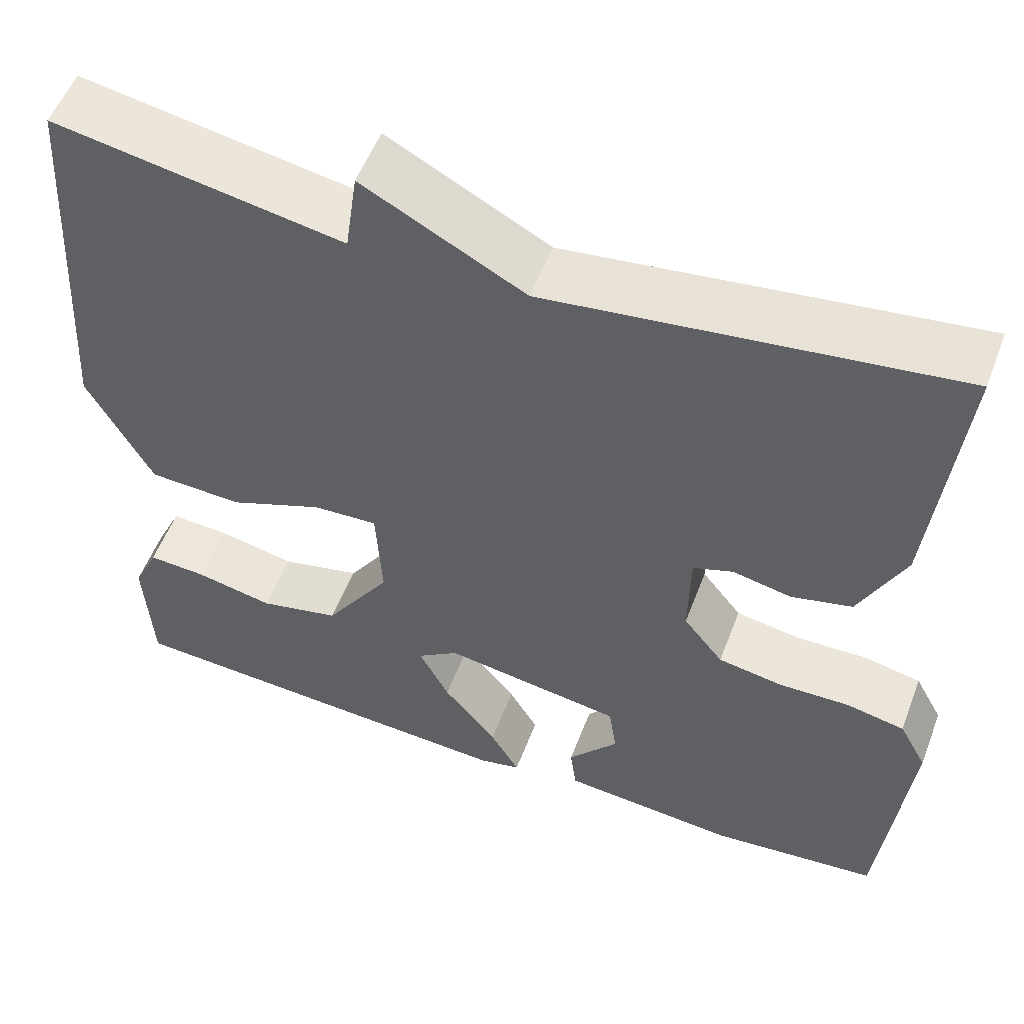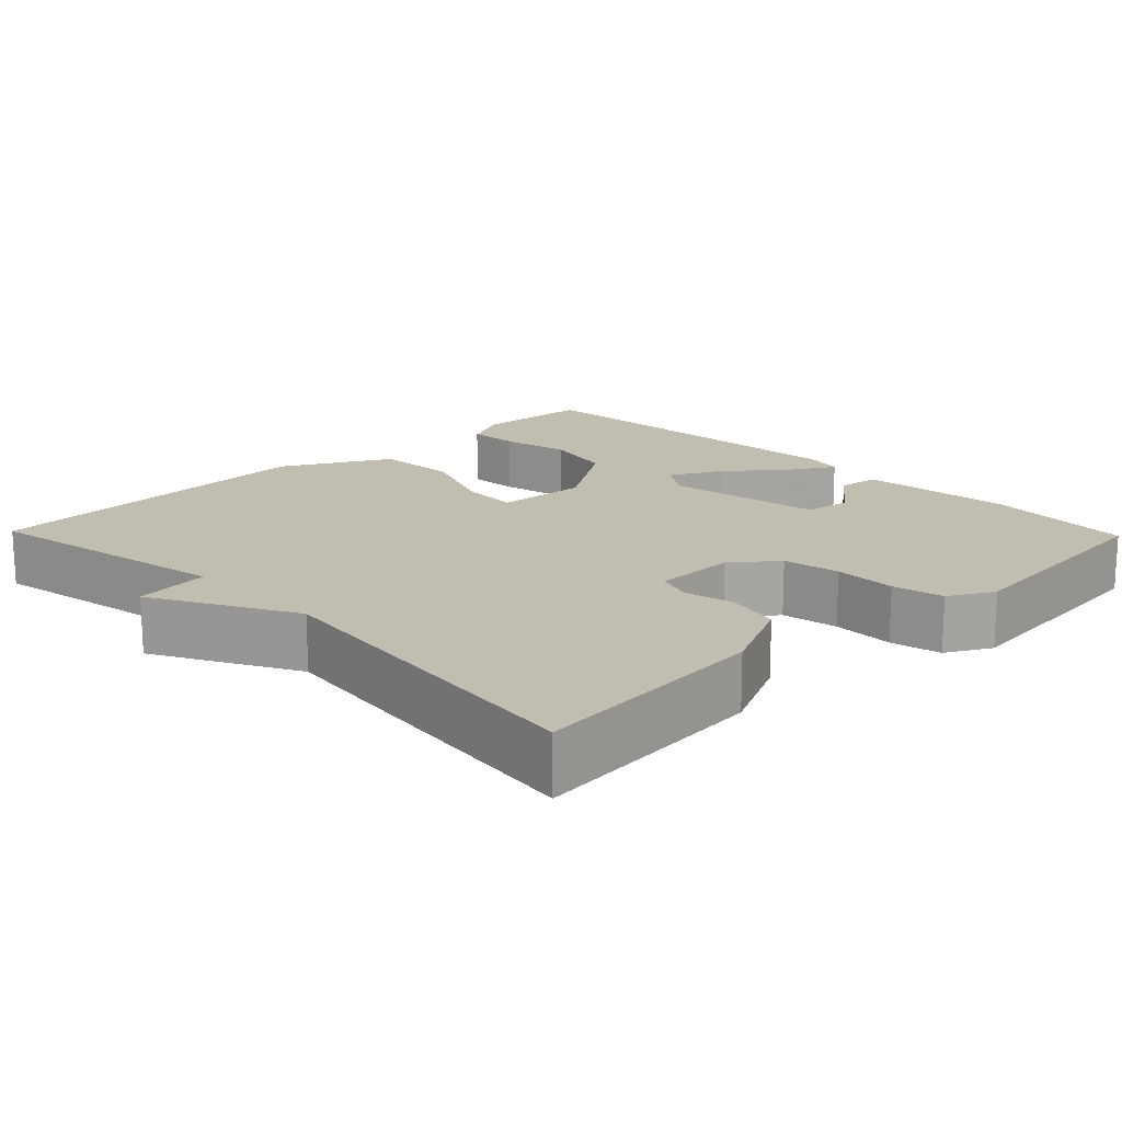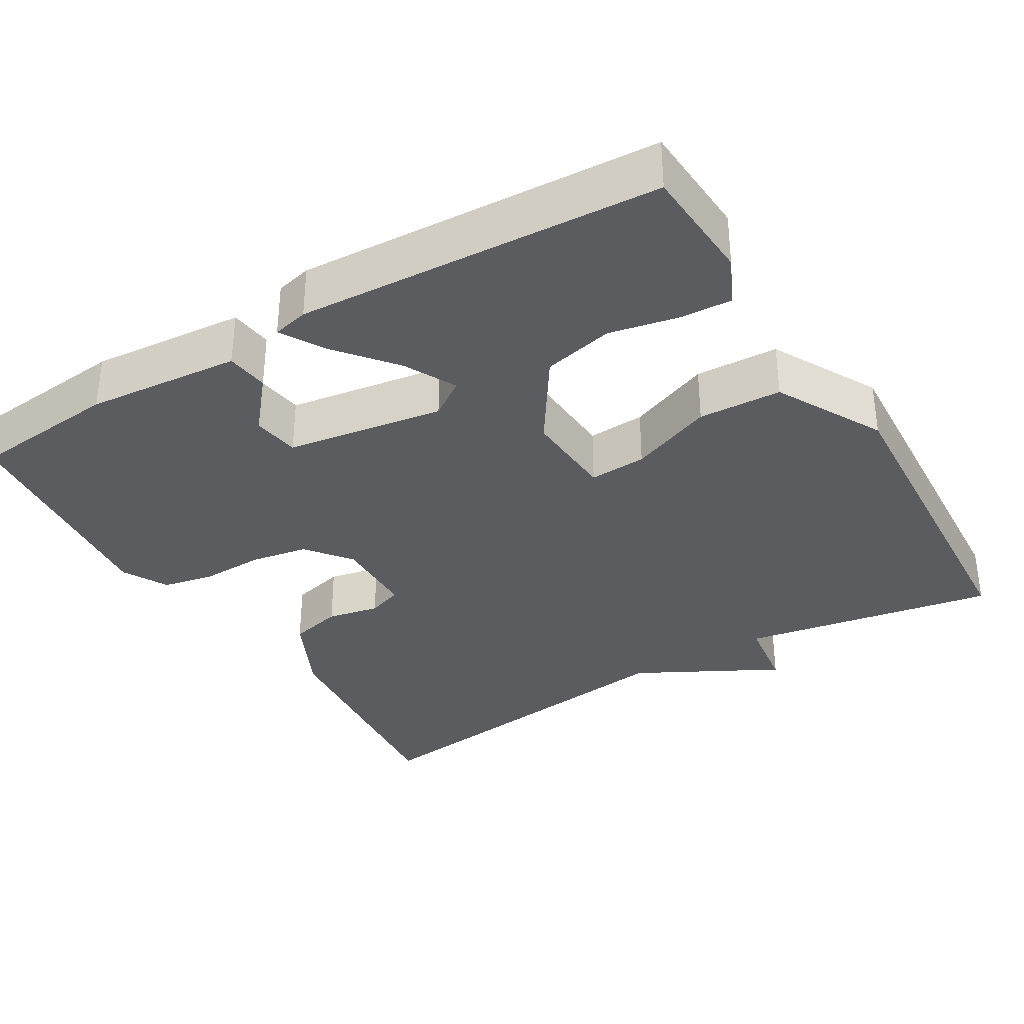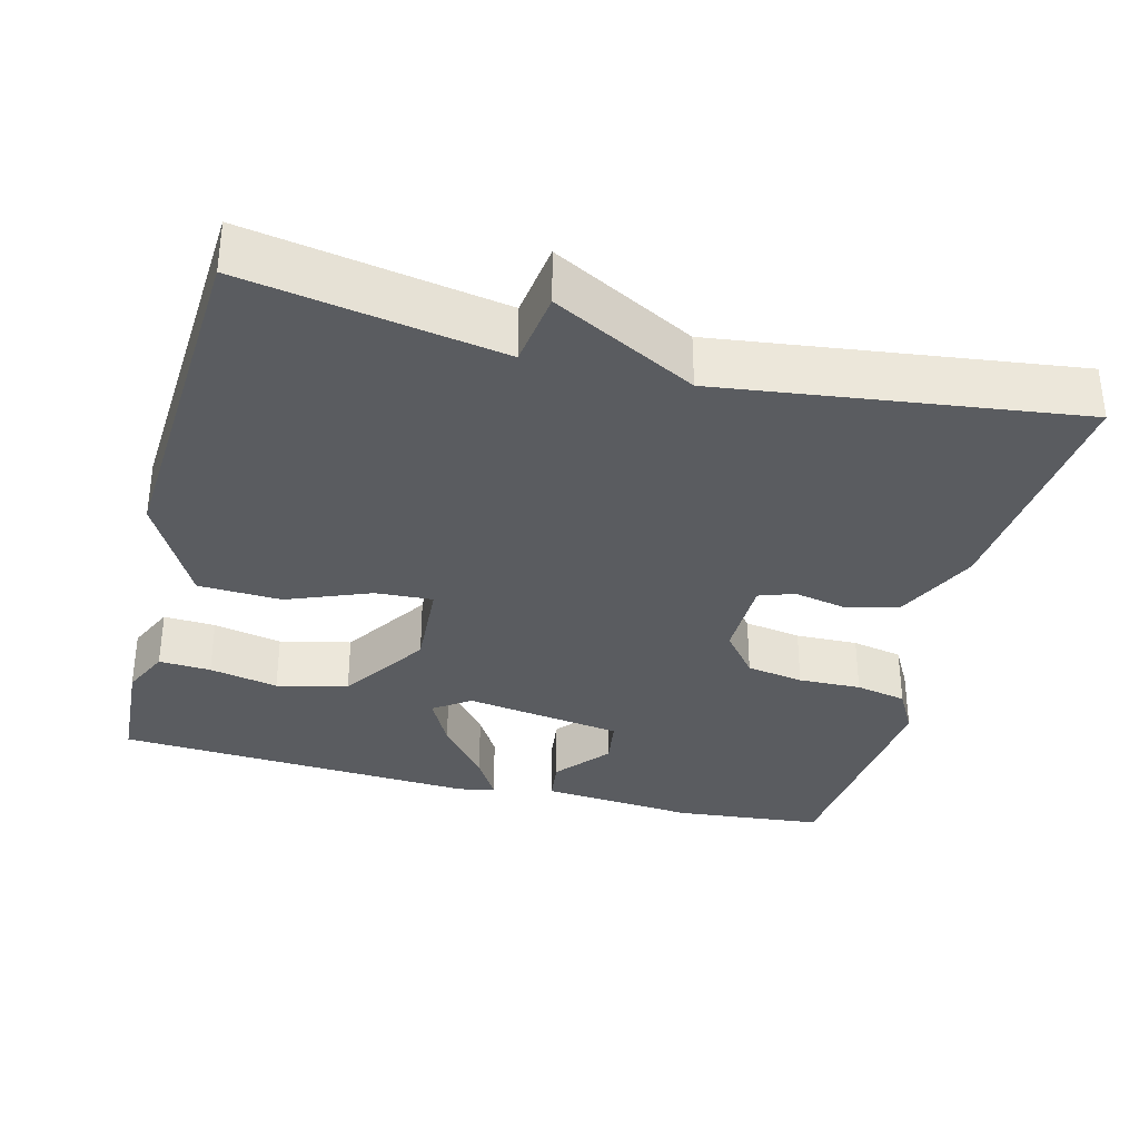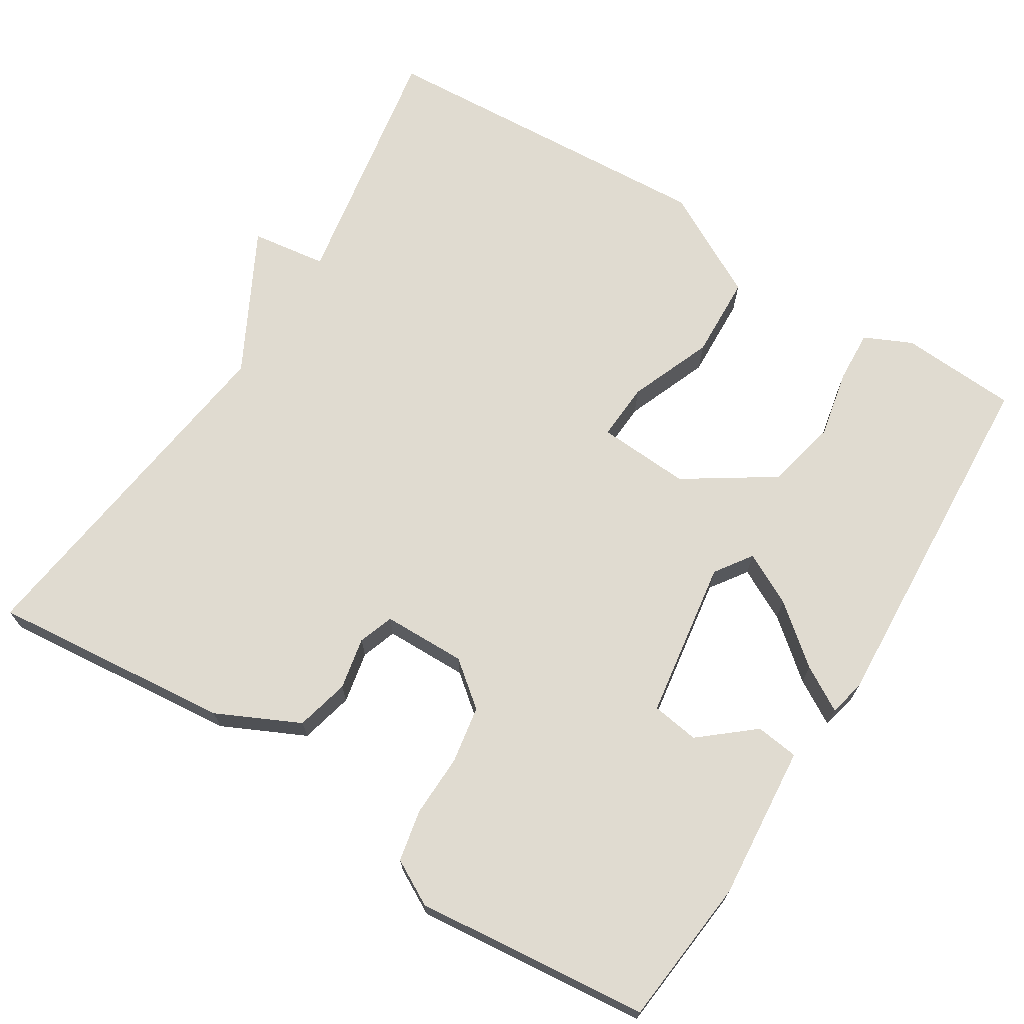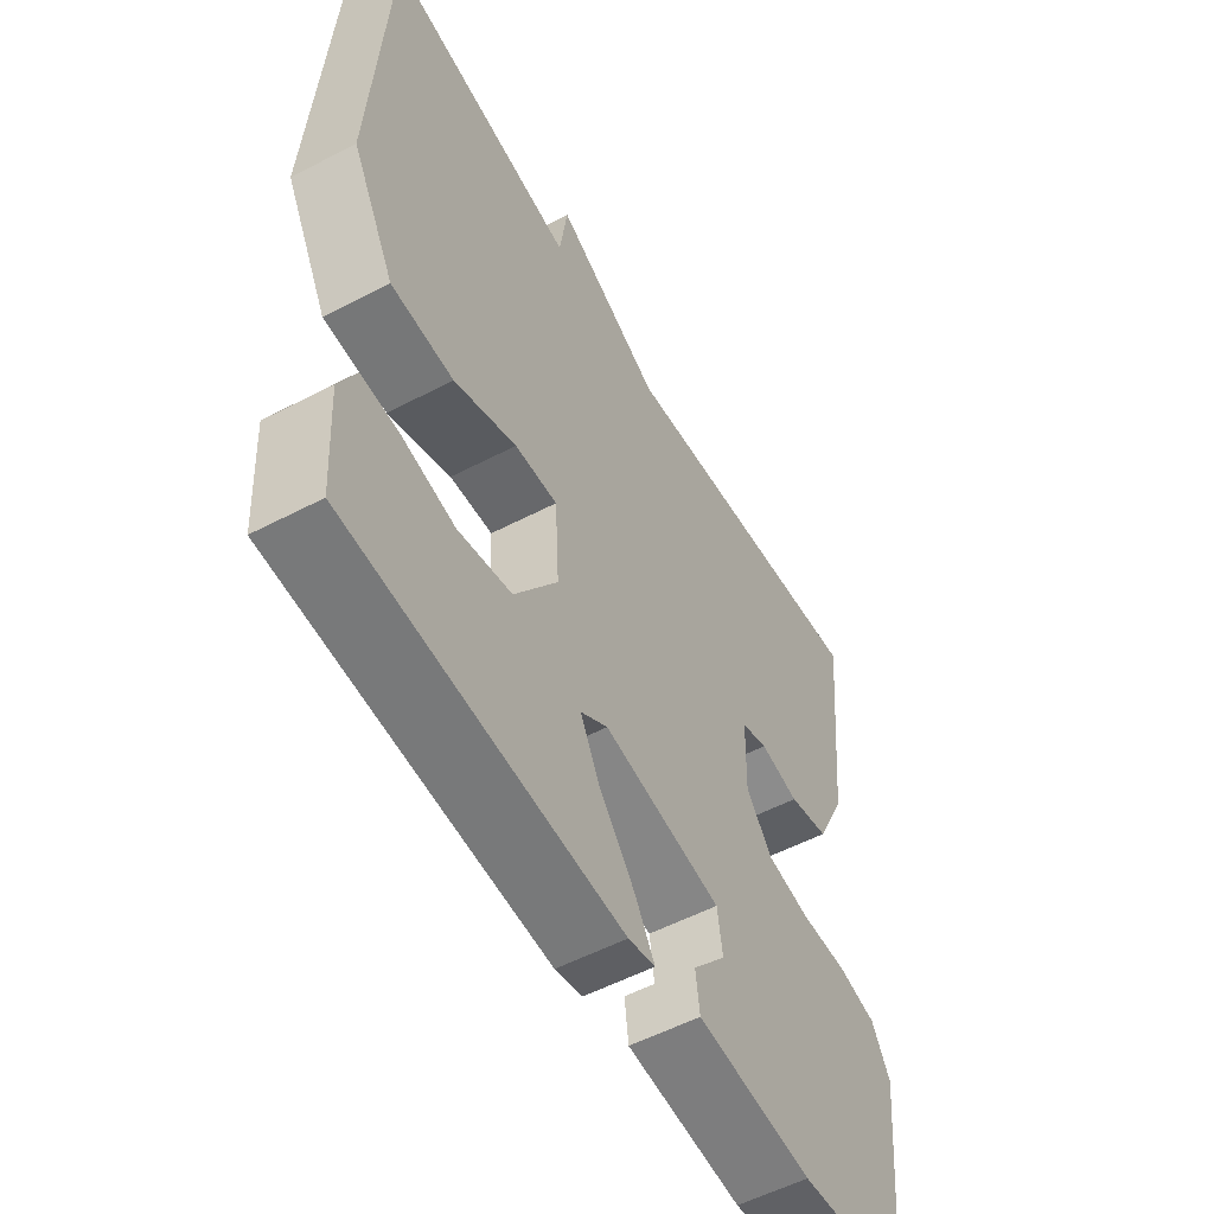
<metadata>
{"format":"obj","ext":"obj","renderer":"f3d","projection":"perspective","resolution":1024,"background":"white","views":[{"elev":54.2,"azim":20.7,"up":"+Z"},{"elev":16.7,"azim":45.9,"up":"+Y"},{"elev":-34.5,"azim":-149.0,"up":"+Y"},{"elev":-34.1,"azim":-14.2,"up":"+Y"},{"elev":69.9,"azim":122.2,"up":"+Y"},{"elev":-54.9,"azim":-61.1,"up":"+Z"}]}
</metadata>
<code>
v -0.5 0.07 0.5
v -0.166 0.07 0.441
v -0.152 0.07 0.54
v 0.034 0.07 0.441
v 0.5 0.07 0.5
v 0.468 0.07 0.184
v 0.416 0.07 0.076
v 0.346 0.07 0.059
v 0.278 0.07 0.073
v 0.232 0.07 0.057
v 0.23 0.07 -0.052
v 0.276 0.07 -0.11
v 0.351 0.07 -0.123
v 0.433 0.07 -0.121
v 0.5 0.07 -0.135
v 0.532 0.07 -0.194
v 0.5 0.07 -0.5
v 0.306 0.07 -0.519
v 0.104 0.07 -0.501
v 0.097 0.07 -0.445
v 0.155 0.07 -0.376
v 0.146 0.07 -0.314
v -0.061 0.07 -0.282
v -0.109 0.07 -0.315
v -0.074 0.07 -0.383
v -0.012 0.07 -0.459
v 0.022 0.07 -0.517
v -0.025 0.07 -0.528
v -0.5 0.07 -0.5
v -0.509 0.07 -0.347
v -0.48 0.07 -0.285
v -0.412 0.07 -0.289
v -0.322 0.07 -0.308
v -0.229 0.07 -0.287
v -0.153 0.07 -0.172
v -0.16 0.07 -0.051
v -0.235 0.07 -0.055
v -0.344 0.07 -0.098
v -0.453 0.07 -0.093
v -0.528 0.07 0.047
v -0.5 0 0.5
v -0.166 0 0.441
v -0.152 0 0.54
v 0.034 0 0.441
v 0.5 0 0.5
v 0.468 0 0.184
v 0.416 0 0.076
v 0.346 0 0.059
v 0.278 0 0.073
v 0.232 0 0.057
v 0.23 0 -0.052
v 0.276 0 -0.11
v 0.351 0 -0.123
v 0.433 0 -0.121
v 0.5 0 -0.135
v 0.532 0 -0.194
v 0.5 0 -0.5
v 0.306 0 -0.519
v 0.104 0 -0.501
v 0.097 0 -0.445
v 0.155 0 -0.376
v 0.146 0 -0.314
v -0.061 0 -0.282
v -0.109 0 -0.315
v -0.074 0 -0.383
v -0.012 0 -0.459
v 0.022 0 -0.517
v -0.025 0 -0.528
v -0.5 0 -0.5
v -0.509 0 -0.347
v -0.48 0 -0.285
v -0.412 0 -0.289
v -0.322 0 -0.308
v -0.229 0 -0.287
v -0.153 0 -0.172
v -0.16 0 -0.051
v -0.235 0 -0.055
v -0.344 0 -0.098
v -0.453 0 -0.093
v -0.528 0 0.047
f 40 1 2
f 39 40 2
f 38 39 2
f 37 38 2
f 2 3 4
f 37 2 4
f 36 37 4
f 35 36 4 5
f 34 35 5
f 31 32 33
f 30 31 33
f 29 30 33
f 28 29 33
f 27 28 33
f 26 27 33
f 25 26 33
f 24 25 33 34
f 23 24 34 5
f 19 20 21
f 18 19 21
f 17 18 21
f 16 17 21
f 15 16 21
f 14 15 21
f 13 14 21 22
f 12 13 22 23
f 7 8 9
f 6 7 9
f 5 6 9
f 5 9 10
f 23 5 10
f 11 12 23
f 10 11 23
f 42 41 80
f 42 80 79
f 42 79 78
f 42 78 77
f 44 43 42
f 44 42 77
f 44 77 76
f 45 44 76 75
f 45 75 74
f 73 72 71
f 73 71 70
f 73 70 69
f 73 69 68
f 73 68 67
f 73 67 66
f 73 66 65
f 74 73 65 64
f 45 74 64 63
f 61 60 59
f 61 59 58
f 61 58 57
f 61 57 56
f 61 56 55
f 61 55 54
f 62 61 54 53
f 63 62 53 52
f 49 48 47
f 49 47 46
f 49 46 45
f 50 49 45
f 50 45 63
f 63 52 51
f 63 51 50
f 1 41 42 2
f 2 42 43 3
f 3 43 44 4
f 4 44 45 5
f 5 45 46 6
f 6 46 47 7
f 7 47 48 8
f 8 48 49 9
f 9 49 50 10
f 10 50 51 11
f 11 51 52 12
f 12 52 53 13
f 13 53 54 14
f 14 54 55 15
f 15 55 56 16
f 16 56 57 17
f 17 57 58 18
f 18 58 59 19
f 19 59 60 20
f 20 60 61 21
f 21 61 62 22
f 22 62 63 23
f 23 63 64 24
f 24 64 65 25
f 25 65 66 26
f 26 66 67 27
f 27 67 68 28
f 28 68 69 29
f 29 69 70 30
f 30 70 71 31
f 31 71 72 32
f 32 72 73 33
f 33 73 74 34
f 34 74 75 35
f 35 75 76 36
f 36 76 77 37
f 37 77 78 38
f 38 78 79 39
f 39 79 80 40
f 40 80 41 1

</code>
